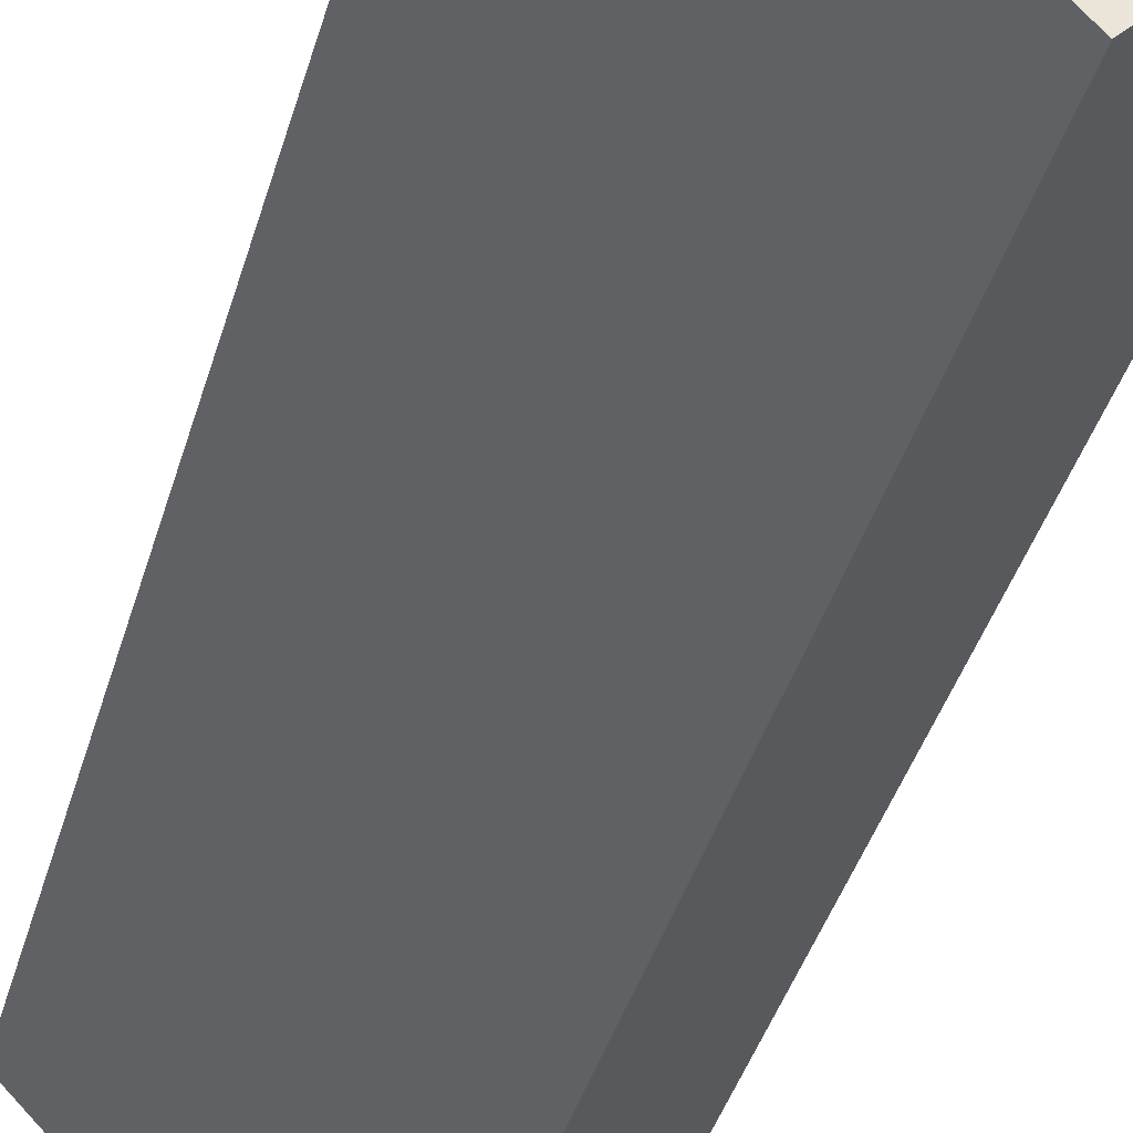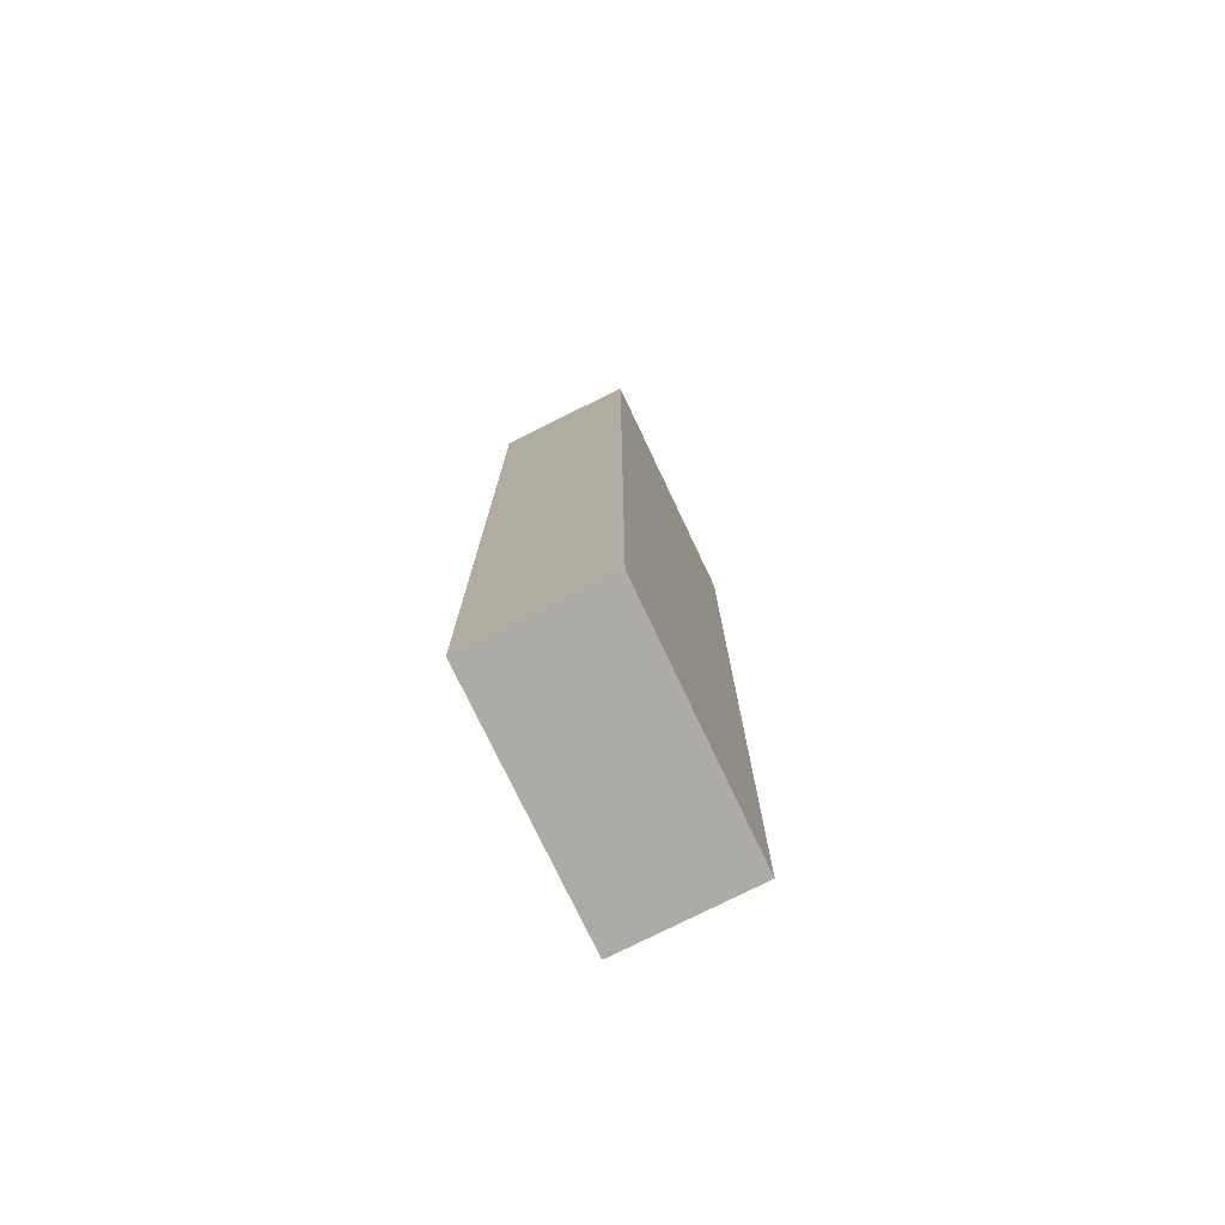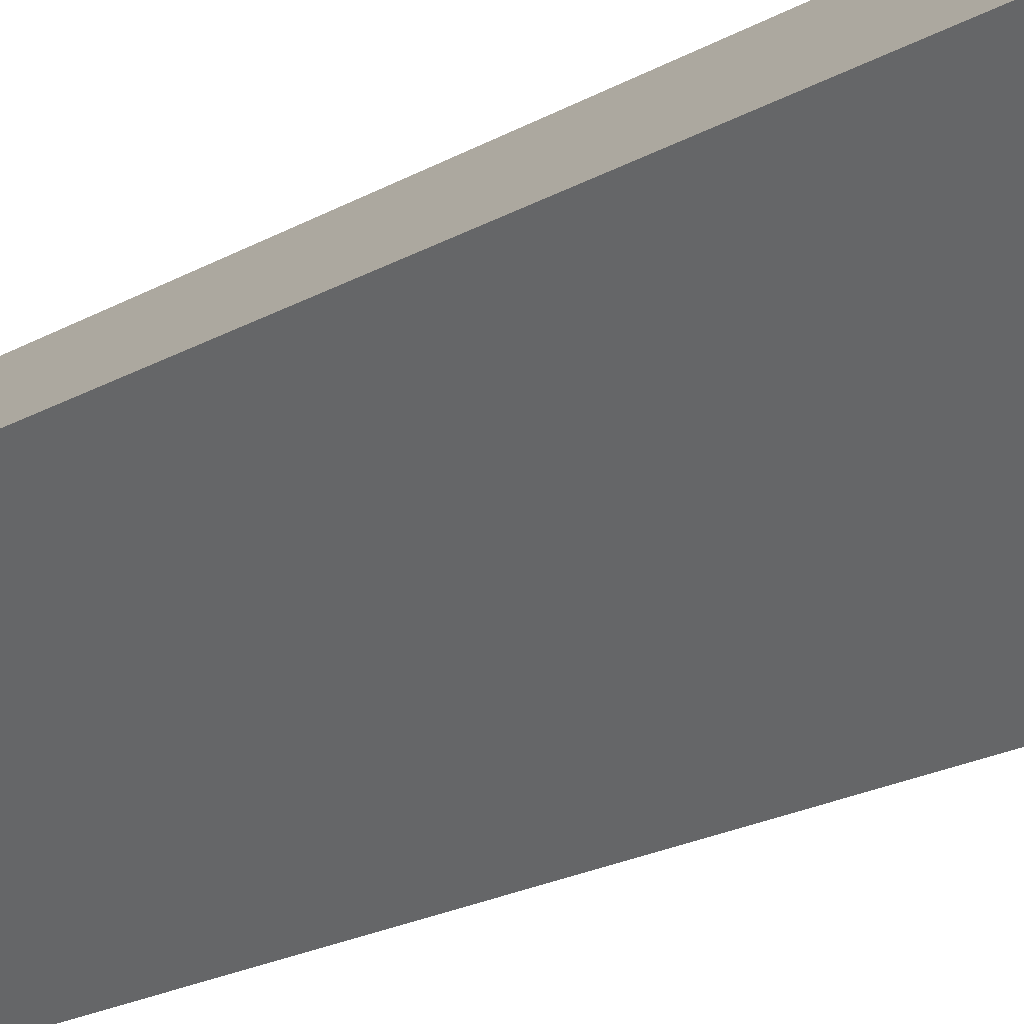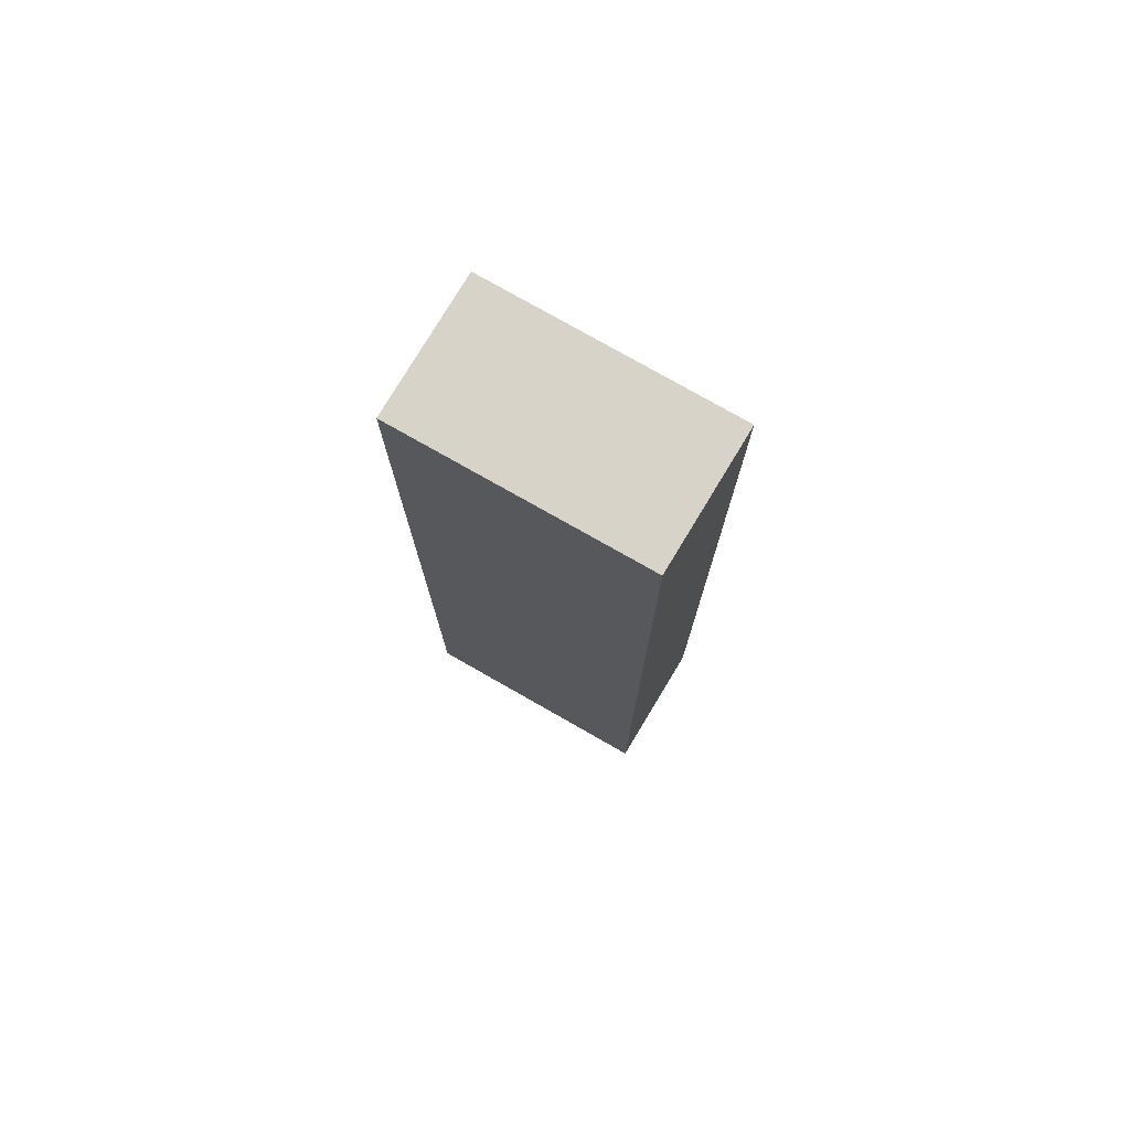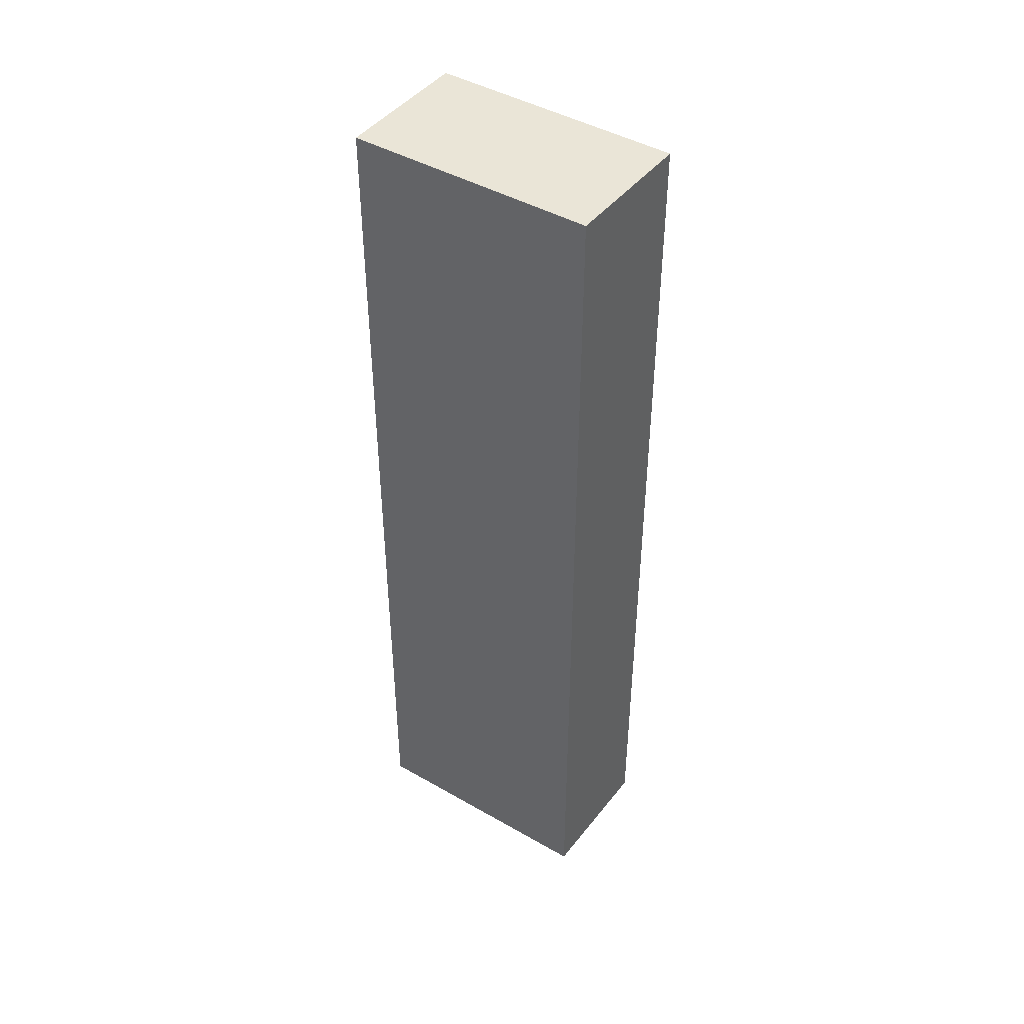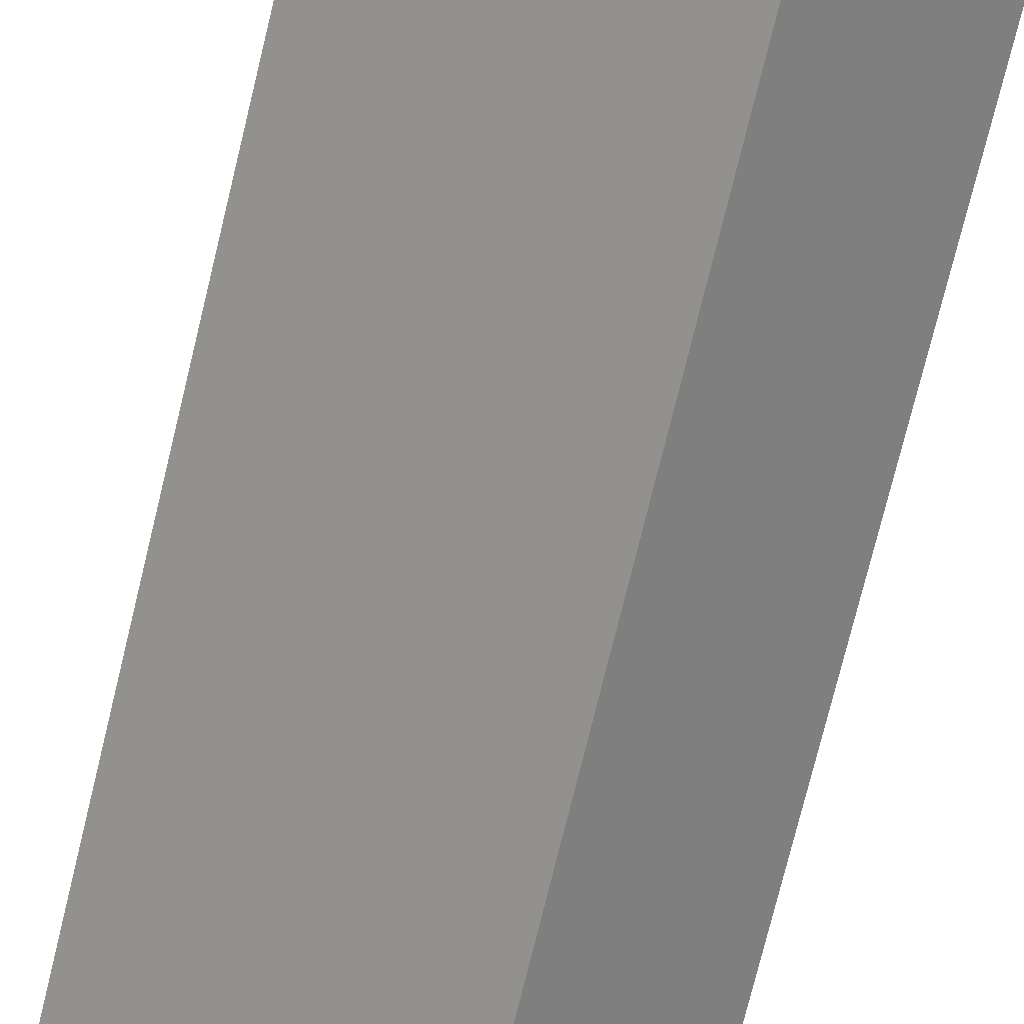
<metadata>
{"format":"obj","ext":"obj","renderer":"f3d","projection":"perspective","resolution":1024,"background":"white","views":[{"elev":-35.4,"azim":-14.0,"up":"+Z"},{"elev":-76.4,"azim":-17.9,"up":"+Y"},{"elev":-19.9,"azim":-43.2,"up":"+Z"},{"elev":76.4,"azim":76.4,"up":"+Y"},{"elev":44.3,"azim":80.6,"up":"+Y"},{"elev":-72.2,"azim":-13.5,"up":"+Z"}]}
</metadata>
<code>
g default
v 2.165 0 -0.6782
v -0.5777 0 2.234
v -2.171 0 0.6779
v 0.5924 0 -2.235
v 2.165 15.01 -0.6782
v -0.5777 15.01 2.234
v -2.171 15.01 0.6779
v 0.5924 15.01 -2.235
f 2 3 1
f 4 1 3
f 5 7 6
f 7 5 8
f 3 2 6
f 6 7 3
f 2 1 5
f 5 6 2
f 1 4 8
f 8 5 1
f 4 3 7
f 7 8 4

</code>
